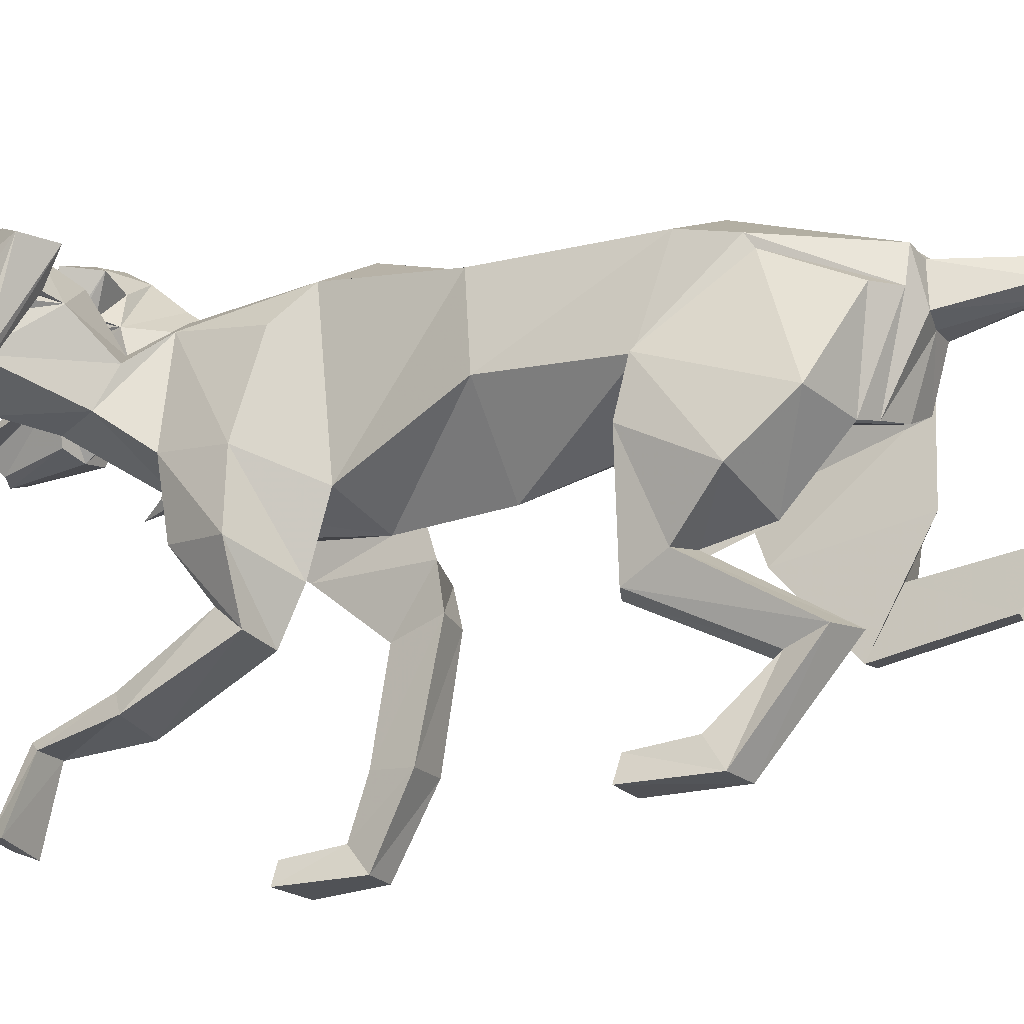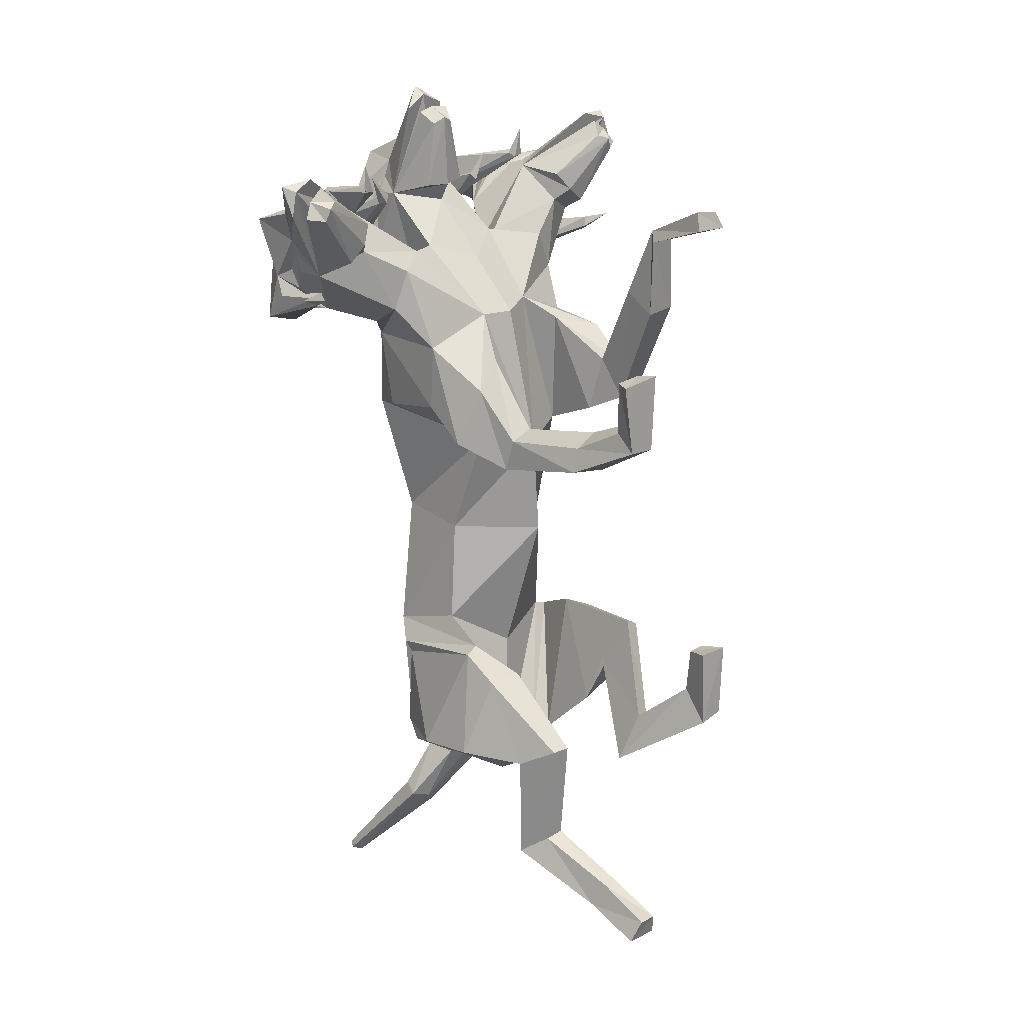
<metadata>
{"format":"obj","ext":"obj","renderer":"f3d","projection":"perspective","resolution":1024,"background":"white","views":[{"elev":-20.9,"azim":119.4,"up":"+Y"},{"elev":17.5,"azim":-44.2,"up":"+Z"}]}
</metadata>
<code>
o Cerberus_Cube.004
v -1.606 -1.94 -2.916
v 1.624 -0.884 -2.968
v -1.656 0.388 -3.423
v 1.362 0.504 -4.388
v -1.536 0.2878 -5.655
v 0.5814 -0.3399 -6.23
v -1.489 -1.019 -5.738
v 0.6351 -2.026 -5.527
v -2.489 -1.226 -5.193
v 1.758 -1.907 -5.313
v -1.8 0.134 -5.226
v 0.9692 -0.347 -5.893
v -1.616 0.2372 -3.643
v 1.267 0.2944 -4.514
v -1.96 -2.056 -3.006
v 1.95 -1.068 -3.054
v -1.65 -4.467 -4.704
v 1.479 -3.979 -2.634
v -2.008 -3.781 -5.078
v 1.583 -3.616 -3.38
v -1.425 -3.464 -5.224
v 0.9222 -3.468 -3.483
v -1.278 -4.516 -4.688
v 1.139 -4.027 -2.485
v -1.016 -5.764 -7.529
v 1.001 -5.93 -3.519
v -0.9255 -5.286 -8.099
v 0.8647 -6.55 -4.106
v -1.452 -5.489 -8.072
v 1.428 -6.521 -4.006
v -1.304 -5.744 -7.569
v 1.284 -5.965 -3.621
v -1.337 -6.848 -8.024
v 1.338 -6.056 -2.56
v -1.53 -6.726 -8.46
v 1.53 -6.507 -2.526
v -0.8395 -6.72 -8.457
v 0.8395 -6.507 -2.533
v -0.9388 -6.826 -8.038
v 0.9388 -6.076 -2.575
v -1.285 -3.291 -7.494
v 0.2826 -4.631 -5.385
v -1.178 -4.229 -6.828
v 0.551 -4.947 -4.335
v -1.854 -3.649 -7.281
v 0.9535 -4.711 -5.206
v -1.538 -4.176 -6.907
v 0.8625 -4.916 -4.536
v -1.3 -2.97 -3.375
v 1.315 -1.922 -2.533
v -2.013 -2.903 -3.438
v 1.971 -1.989 -2.818
v -2.539 -2.534 -5.04
v 1.991 -2.817 -4.333
v -1.402 -2.585 -5.731
v 0.7197 -3.186 -4.472
v 0.5743 -1.214 4.632
v -0.1369 -1.54 4.459
v -0.02651 1.689 3.477
v 0.06035 2.049 1.856
v 0.07533 -2.074 1.537
v -1.376 1.396 2.115
v 1.463 1.212 1.92
v -0.9486 -1.442 1.65
v 1.098 -1.641 1.853
v -1.317 -0.8348 -2.561
v 1.387 -0.8379 -2.912
v -1.338 0.832 -3.018
v 1.288 0.8298 -3.361
v -0.04205 -1.338 -3.33
v -0.06438 1.494 -3.491
v -2.1 -1.094 2.532
v 2.141 -1.205 2.837
v -1.787 0.5515 2.27
v 1.859 0.5412 2.458
v -1.79 0.8895 3.842
v 1.651 0.8758 4.108
v -2.04 -1.103 3.834
v 1.89 -0.9927 4.161
v -1.568 -3.101 2.058
v 1.62 -3.254 3.317
v -1.615 -2.935 1.414
v 1.714 -3.682 2.814
v -0.9264 -2.914 1.303
v 1.034 -3.798 2.701
v -1.094 -3.137 2.256
v 1.133 -3.14 3.439
v -1.059 -5.914 2.882
v 1.05 -4.597 6.438
v -0.9012 -6.438 2.424
v 0.9062 -4.764 6.229
v -1.475 -6.439 2.434
v 1.479 -4.762 6.245
v -1.403 -5.983 2.768
v 1.397 -4.614 6.398
v -1.525 -6.083 3.846
v 1.525 -5.91 6.936
v -1.699 -6.432 3.825
v 1.699 -5.982 6.594
v -0.8114 -6.432 3.94
v 0.8114 -6.093 6.624
v -0.9122 -6.037 3.893
v 0.9122 -5.943 6.992
v -0.8458 -5.057 1.704
v 0.9151 -4.71 4.68
v -1.019 -4.939 2.518
v 1.03 -3.969 5.059
v -1.674 -4.996 1.785
v 1.736 -4.563 4.714
v -1.5 -4.949 2.261
v 1.529 -4.157 4.942
v -1.066 -2.053 3.564
v 0.9969 -1.819 4.196
v -1.842 -2.396 3.077
v 1.808 -2.323 3.985
v -2.184 -2.032 1.904
v 2.251 -2.527 2.807
v -0.8737 -2.139 1.399
v 0.9869 -2.894 2.305
v -1.119 -1.41 -5.827
v 0.2274 -1.92 -5.671
v -1.416 0.3221 -5.952
v 0.4107 0.3221 -6.248
v -0.4542 -1.75 -5.8
v -0.4686 0.7146 -5.889
v -0.5264 0.4134 -6.245
v -0.516 -0.5122 -6.181
v -1.012 0.2629 -6.114
v -0.02405 0.2629 -6.275
v -1.038 -0.4611 -6.14
v -0.007672 -0.4611 -6.307
v -1.732 0.1433 -7.233
v -1.082 0.1433 -7.523
v -1.582 0.5001 -7.086
v -1.127 0.5001 -7.413
v -1.369 -0.00273 -7.328
v -1.347 0.5983 -7.239
v -1.931 2.127 -9.074
v -1.971 1.826 -9.209
v -2.089 2.061 -9.045
v -1.783 2.061 -9.138
v -2.149 1.937 -9.139
v -1.785 1.937 -9.249
v -1.083 -0.705 -0.4956
v 1.551 -0.7071 -0.5298
v -0.9303 0.9296 -0.3213
v 1.406 0.9277 -0.3517
v 0.2327 -2.074 -0.5031
v 0.2386 1.318 -0.3317
v 0.7318 1.666 5.739
v 0.4621 1.112 7.009
v -0.01967 1.681 7.576
v 0.6035 2.222 6.99
v -0.0616 0.7721 8.801
v -0.1902 0.8457 8.865
v -0.4012 2.776 7.566
v -0.5418 0.7638 9.001
v 0.3891 1.951 6.935
v 0.1438 1.713 7.244
v 0.4248 1.665 6.96
v 0.6642 1.849 6.614
v -0.137 0.495 8.727
v -0.5199 0.5431 8.75
v -0.2535 0.2247 8.457
v 0.09548 0.3035 7.161
v 0.4954 2.863 6.415
v -0.2982 3.106 6.457
v 0.4121 2.329 5.89
v -0.2526 2.771 5.941
v 1.122 2.397 5.756
v 1.356 2.529 6.407
v 0.9754 2.045 6.819
v 0.8926 1.813 6.058
v 0.9886 0.7364 6.974
v 0.8613 0.8032 7.121
v 1.021 0.9051 7.137
v 1.106 0.8709 6.981
v 1.252 0.7671 7.585
v -0.1265 1.569 4.502
v 0.6361 0.6115 5.479
v 0.6244 -0.06153 6.001
v -0.2305 -0.5843 5.531
v 1.88 -0.414 5.796
v 0.9113 0.07073 5.937
v 2.25 -0.3378 5.014
v 1.11 0.6967 5.595
v 2.111 0.3454 4.673
v -0.1907 2.146 5.233
v 1.629 0.7008 4.948
v -1.297 1.248 4.101
v 1.126 1.238 4.288
v -1.941 0.7172 4.621
v -2.369 0.366 4.263
v -1.548 0.709 5.351
v -2.549 -0.475 4.667
v -1.421 0.0815 5.724
v -2.311 -0.6212 5.487
v -1.152 -0.05333 5.839
v -1.062 0.6194 5.324
v -0.3336 0.4484 6.71
v -2.048 0.7824 7.283
v -1.795 0.8843 6.716
v -1.739 0.9178 6.884
v -1.58 0.8145 6.898
v -1.679 0.7488 6.73
v -1.409 1.824 5.847
v -1.626 2.057 6.581
v -1.921 2.545 6.107
v -1.575 2.409 5.509
v -0.901 2.335 5.77
v -1.073 2.87 6.271
v -0.3684 0.2014 7.077
v -0.8387 0.3078 7.075
v -0.503 0.1425 8.546
v -0.7316 0.2269 8.414
v -0.8926 0.4984 8.658
v -0.3556 0.8064 6.968
v -1.285 1.858 6.436
v -1.114 1.672 6.82
v -0.8884 1.718 7.149
v -1.071 1.957 6.801
v -0.5549 1.027 9.157
v -0.4428 1.756 7.969
v -0.8621 0.8488 8.803
v -0.9777 0.7763 8.717
v -1.29 2.231 6.816
v -0.7882 1.685 7.505
v -1.164 1.119 6.86
v -1.194 1.675 5.562
v -0.8065 -1.415 4.453
v 1.41 1.278 6.382
v 2.237 0.4874 7.221
v 3.052 0.8977 7.431
v 2.334 1.606 7.347
v 3.592 -0.1916 8.354
v 3.746 -0.1475 8.334
v 3.628 0.8495 7.506
v 4.239 -0.06697 8.366
v 2.418 1.319 7.164
v 2.74 1.004 7.259
v 2.346 1.041 7.192
v 1.997 1.309 7.061
v 2.805 0.07477 6.679
v 3.586 -0.4812 8.202
v 3.467 -0.7181 7.904
v 3.699 -0.8463 7.821
v 2.457 -0.3869 7.079
v 2.755 -0.5361 6.73
v 2.227 2.308 6.85
v 1.887 1.858 6.351
v 1.258 2.044 6.661
v 1.466 2.103 7.331
v 1.904 1.511 7.418
v 1.492 1.394 6.742
v 1.713 0.2092 7.488
v 1.911 0.2336 7.536
v 1.813 0.3528 7.647
v 1.65 0.3558 7.569
v 1.854 0.1787 8.137
v 2.562 -0.2223 6.478
v 1.96 1.7 5.457
v 4.323 -0.2154 5.963
v 3.821 0.00936 5.657
v 3.879 0.02304 5.828
v 3.738 -0.05802 5.927
v 3.709 -0.1094 5.73
v 3.214 1.119 5.226
v 3.851 1.2 5.704
v 3.918 1.712 5.171
v 3.276 1.722 4.884
v 2.538 2.191 6.025
v 2.87 1.701 5.485
v 2.934 2.429 6.432
v 3.4 2.121 5.816
v 3.147 -0.4951 6.452
v 3.82 -0.7735 7.583
v 3.912 -0.4895 7.994
v 4.144 -0.5687 7.695
v 3.455 1.076 5.777
v 3.497 0.8575 6.178
v 3.513 0.8807 6.579
v 3.511 1.145 6.202
v 4.087 -0.2979 8.235
v 3.576 1.916 7.253
v 4.248 -0.2277 7.891
v 4.277 -0.301 7.751
v 3.75 1.38 6.1
v 3.627 0.8059 6.925
v 3.446 0.2961 6.139
v 2.851 1.048 5.114
v -3.17 1.076 4.563
v -3.948 0.3302 5.463
v -4.264 0.8424 6.203
v -4.23 1.417 5.37
v -5.063 -0.2578 6.896
v -5.06 -0.1847 7.04
v -4.263 1.952 6.536
v -4.964 -0.2561 7.407
v -4.016 1.18 5.513
v -4.088 0.9158 5.884
v -4 0.8921 5.492
v -3.884 1.11 5.105
v -4.925 -0.5269 6.865
v -4.75 -0.4495 7.201
v -4.588 -0.7347 6.814
v -3.718 -0.4634 5.824
v -3.828 2.154 5.155
v -3.479 2.459 5.845
v -3.25 1.73 4.925
v -3.017 2.216 5.516
v -3.54 1.754 4.26
v -4.224 1.749 4.426
v -4.259 1.238 4.962
v -3.547 1.15 4.607
v -4.137 -0.07321 5.012
v -4.2 -0.02137 5.201
v -4.32 0.0609 5.078
v -4.232 0.04654 4.921
v -4.784 -0.1734 5.13
v -2.35 1.72 5.063
v -3.145 -0.1959 5.955
v -2.746 0.1999 7.717
v -2.441 0.3747 7.194
v -2.616 0.3732 7.242
v -2.693 0.2548 7.114
v -2.489 0.2286 7.104
v -2.126 1.411 6.411
v -2.653 1.532 7.002
v -2.2 2.12 6.995
v -1.875 2.059 6.374
v -2.439 1.878 5.955
v -2.859 2.332 6.385
v -3.383 -0.5078 6.168
v -3.153 -0.361 6.566
v -4.512 -0.8084 7.07
v -4.298 -0.6823 7.193
v -4.468 -0.444 7.465
v -3.417 0.1035 6.11
v -2.681 1.33 6.633
v -3.05 1.066 6.698
v -3.451 1.033 6.693
v -3.114 1.345 6.658
v -5.136 -0.02369 7.508
v -4.37 0.8864 6.774
v -4.645 -0.1087 7.566
v -4.498 -0.1542 7.614
v -3.062 1.631 6.854
v -3.79 0.9293 6.805
v -2.954 0.5113 6.746
v -1.981 1.294 6.072
f 11 5 7
f 11 7 9
f 8 6 12
f 8 12 10
f 13 3 5
f 13 5 11
f 6 4 14
f 6 14 12
f 15 1 3
f 15 3 13
f 4 2 16
f 4 16 14
f 9 15 13
f 9 13 11
f 14 16 10
f 14 10 12
f 39 25 31
f 39 31 33
f 32 26 40
f 32 40 34
f 33 31 29
f 33 29 35
f 30 32 34
f 30 34 36
f 35 29 27
f 35 27 37
f 28 30 36
f 28 36 38
f 37 27 25
f 37 25 39
f 26 28 38
f 26 38 40
f 35 37 39
f 35 39 33
f 40 38 36
f 40 36 34
f 43 41 21
f 43 21 23
f 22 42 44
f 22 44 24
f 25 27 41
f 25 41 43
f 42 28 26
f 42 26 44
f 41 45 19
f 41 19 21
f 20 46 42
f 20 42 22
f 27 29 45
f 27 45 41
f 46 30 28
f 46 28 42
f 45 47 17
f 45 17 19
f 18 48 46
f 18 46 20
f 29 31 47
f 29 47 45
f 48 32 30
f 48 30 46
f 47 43 23
f 47 23 17
f 24 44 48
f 24 48 18
f 31 25 43
f 31 43 47
f 44 26 32
f 44 32 48
f 1 15 51
f 1 51 49
f 52 16 2
f 52 2 50
f 17 23 49
f 17 49 51
f 50 24 18
f 50 18 52
f 53 51 15
f 53 15 9
f 16 52 54
f 16 54 10
f 19 17 51
f 19 51 53
f 52 18 20
f 52 20 54
f 55 53 9
f 55 9 7
f 10 54 56
f 10 56 8
f 21 19 53
f 21 53 55
f 54 20 22
f 54 22 56
f 7 1 49
f 7 49 55
f 50 2 8
f 50 8 56
f 23 21 55
f 23 55 49
f 56 22 24
f 56 24 50
f 61 58 230
f 61 230 64
f 57 58 61
f 57 61 65
f 74 62 64
f 74 64 72
f 65 63 75
f 65 75 73
f 72 78 76
f 72 76 74
f 77 79 73
f 77 73 75
f 102 88 94
f 102 94 96
f 95 89 103
f 95 103 97
f 96 94 92
f 96 92 98
f 93 95 97
f 93 97 99
f 98 92 90
f 98 90 100
f 91 93 99
f 91 99 101
f 100 90 88
f 100 88 102
f 89 91 101
f 89 101 103
f 98 100 102
f 98 102 96
f 103 101 99
f 103 99 97
f 106 104 84
f 106 84 86
f 85 105 107
f 85 107 87
f 88 90 104
f 88 104 106
f 105 91 89
f 105 89 107
f 104 108 82
f 104 82 84
f 83 109 105
f 83 105 85
f 90 92 108
f 90 108 104
f 109 93 91
f 109 91 105
f 108 110 80
f 108 80 82
f 81 111 109
f 81 109 83
f 92 94 110
f 92 110 108
f 111 95 93
f 111 93 109
f 110 106 86
f 110 86 80
f 87 107 111
f 87 111 81
f 94 88 106
f 94 106 110
f 107 89 95
f 107 95 111
f 114 112 230
f 114 230 78
f 57 113 115
f 57 115 79
f 80 86 112
f 80 112 114
f 113 87 81
f 113 81 115
f 116 114 78
f 116 78 72
f 79 115 117
f 79 117 73
f 82 80 114
f 82 114 116
f 115 81 83
f 115 83 117
f 118 116 72
f 118 72 64
f 73 117 119
f 73 119 65
f 84 82 116
f 84 116 118
f 117 83 85
f 117 85 119
f 64 230 112
f 64 112 118
f 113 57 65
f 113 65 119
f 86 84 118
f 86 118 112
f 119 85 87
f 119 87 113
f 124 70 66
f 124 66 120
f 67 70 124
f 67 124 121
f 122 68 71
f 122 71 125
f 71 69 123
f 71 123 125
f 122 5 3
f 122 3 68
f 4 6 123
f 4 123 69
f 120 7 5
f 120 5 122
f 6 8 121
f 6 121 123
f 1 7 120
f 1 120 66
f 121 8 2
f 121 2 67
f 1 66 68
f 1 68 3
f 69 67 2
f 69 2 4
f 128 122 125
f 128 125 126
f 125 123 129
f 125 129 126
f 127 124 120
f 127 120 130
f 121 124 127
f 121 127 131
f 130 120 122
f 130 122 128
f 123 121 131
f 123 131 129
f 132 130 128
f 132 128 134
f 129 131 133
f 129 133 135
f 136 127 130
f 136 130 132
f 131 127 136
f 131 136 133
f 134 128 126
f 134 126 137
f 126 129 135
f 126 135 137
f 140 134 137
f 140 137 138
f 137 135 141
f 137 141 138
f 139 136 132
f 139 132 142
f 133 136 139
f 133 139 143
f 142 132 134
f 142 134 140
f 135 133 143
f 135 143 141
f 138 139 142
f 138 142 140
f 143 139 138
f 143 138 141
f 146 144 64
f 146 64 62
f 65 145 147
f 65 147 63
f 68 66 144
f 68 144 146
f 145 67 69
f 145 69 147
f 144 148 61
f 144 61 64
f 61 148 145
f 61 145 65
f 66 70 148
f 66 148 144
f 148 70 67
f 148 67 145
f 149 146 62
f 149 62 60
f 63 147 149
f 63 149 60
f 71 68 146
f 71 146 149
f 147 69 71
f 147 71 149
f 152 155 154
f 152 154 151
f 152 223 222
f 152 222 155
f 152 153 156
f 152 156 223
f 154 155 222
f 154 222 157
f 153 158 161
f 153 161 150
f 152 159 158
f 152 158 153
f 151 160 159
f 151 159 152
f 150 161 160
f 150 160 151
f 161 158 159
f 161 159 160
f 151 154 157
f 151 157 217
f 151 217 163
f 151 163 162
f 163 214 164
f 163 164 162
f 214 212 165
f 214 165 164
f 151 162 164
f 151 164 165
f 153 166 167
f 153 167 156
f 166 168 169
f 166 169 167
f 168 170 173
f 168 173 150
f 166 171 170
f 166 170 168
f 153 172 171
f 153 171 166
f 150 173 172
f 150 172 153
f 173 174 175
f 173 175 172
f 172 175 176
f 172 176 171
f 171 176 177
f 171 177 170
f 170 177 174
f 170 174 173
f 174 178 175
f 174 177 178
f 176 178 177
f 175 178 176
f 151 165 212
f 151 212 200
f 151 181 180
f 151 180 150
f 200 182 181
f 200 181 151
f 57 181 182
f 57 182 58
f 77 187 185
f 77 185 79
f 180 181 184
f 180 184 186
f 57 79 185
f 57 185 183
f 150 188 169
f 150 169 168
f 150 180 179
f 150 179 188
f 187 77 191
f 187 191 189
f 189 191 180
f 189 180 186
f 76 190 62
f 76 62 74
f 63 191 77
f 63 77 75
f 59 179 180
f 59 180 191
f 190 59 60
f 190 60 62
f 60 59 191
f 60 191 63
f 59 190 199
f 59 199 179
f 229 188 179
f 229 179 199
f 229 210 169
f 229 169 188
f 230 58 182
f 230 182 198
f 200 228 198
f 200 198 182
f 228 229 199
f 228 199 198
f 228 200 212
f 228 212 213
f 204 203 201
f 203 202 201
f 205 201 202
f 205 204 201
f 209 206 205
f 209 205 202
f 208 209 202
f 208 202 203
f 207 208 203
f 207 203 204
f 206 207 204
f 206 204 205
f 229 226 207
f 229 207 206
f 226 211 208
f 226 208 207
f 211 210 209
f 211 209 208
f 210 229 206
f 210 206 209
f 211 167 169
f 211 169 210
f 226 156 167
f 226 167 211
f 228 213 215
f 228 215 216
f 214 215 213
f 214 213 212
f 163 216 215
f 163 215 214
f 228 216 163
f 228 163 217
f 228 217 157
f 228 157 225
f 218 219 220
f 218 220 221
f 229 228 219
f 229 219 218
f 228 227 220
f 228 220 219
f 227 226 221
f 227 221 220
f 226 229 218
f 226 218 221
f 225 157 222
f 225 222 224
f 227 223 156
f 227 156 226
f 227 224 222
f 227 222 223
f 227 228 225
f 227 225 224
f 190 192 194
f 190 194 199
f 76 193 192
f 76 192 190
f 194 196 198
f 194 198 199
f 183 184 181
f 183 181 57
f 76 78 195
f 76 195 193
f 78 230 197
f 78 197 195
f 196 197 230
f 196 230 198
f 233 232 235
f 233 235 236
f 233 236 238
f 233 238 237
f 233 237 284
f 233 284 234
f 235 283 238
f 235 238 236
f 234 231 242
f 234 242 239
f 233 234 239
f 233 239 240
f 232 233 240
f 232 240 241
f 231 232 241
f 231 241 242
f 242 241 240
f 242 240 239
f 232 243 283
f 232 283 235
f 232 244 277
f 232 277 243
f 277 244 245
f 277 245 246
f 246 245 247
f 246 247 248
f 232 247 245
f 232 245 244
f 234 284 273
f 234 273 249
f 249 273 271
f 249 271 250
f 250 231 254
f 250 254 251
f 249 250 251
f 249 251 252
f 234 249 252
f 234 252 253
f 231 234 253
f 231 253 254
f 254 253 256
f 254 256 255
f 253 252 257
f 253 257 256
f 252 251 258
f 252 258 257
f 251 254 255
f 251 255 258
f 255 256 259
f 255 259 258
f 257 258 259
f 256 257 259
f 232 260 248
f 232 248 247
f 232 231 186
f 232 186 184
f 260 232 184
f 260 184 183
f 231 250 271
f 231 271 261
f 231 261 189
f 231 189 186
f 290 187 189
f 290 189 261
f 290 261 271
f 290 271 272
f 260 183 185
f 260 185 289
f 289 185 187
f 289 187 290
f 289 275 248
f 289 248 260
f 265 262 264
f 264 262 263
f 266 263 262
f 266 262 265
f 270 263 266
f 270 266 267
f 269 264 263
f 269 263 270
f 268 265 264
f 268 264 269
f 267 266 265
f 267 265 268
f 290 267 268
f 290 268 287
f 287 268 269
f 287 269 274
f 274 269 270
f 274 270 272
f 272 270 267
f 272 267 290
f 274 272 271
f 274 271 273
f 287 274 273
f 287 273 284
f 289 278 276
f 289 276 275
f 246 248 275
f 246 275 276
f 277 246 276
f 277 276 278
f 289 243 277
f 289 277 278
f 289 286 283
f 289 283 243
f 279 282 281
f 279 281 280
f 290 279 280
f 290 280 289
f 289 280 281
f 289 281 288
f 288 281 282
f 288 282 287
f 287 282 279
f 287 279 290
f 286 285 238
f 286 238 283
f 288 287 284
f 288 284 237
f 288 237 238
f 288 238 285
f 288 285 286
f 288 286 289
f 293 292 295
f 293 295 296
f 293 296 343
f 293 343 344
f 293 344 297
f 293 297 294
f 295 298 343
f 295 343 296
f 294 291 302
f 294 302 299
f 293 294 299
f 293 299 300
f 292 293 300
f 292 300 301
f 291 292 301
f 291 301 302
f 302 301 300
f 302 300 299
f 292 338 298
f 292 298 295
f 292 303 304
f 292 304 338
f 304 303 305
f 304 305 335
f 335 305 306
f 335 306 333
f 292 306 305
f 292 305 303
f 294 297 308
f 294 308 307
f 307 308 310
f 307 310 309
f 309 291 314
f 309 314 311
f 307 309 311
f 307 311 312
f 294 307 312
f 294 312 313
f 291 294 313
f 291 313 314
f 314 313 316
f 314 316 315
f 313 312 317
f 313 317 316
f 312 311 318
f 312 318 317
f 311 314 315
f 311 315 318
f 315 316 319
f 315 319 318
f 317 318 319
f 316 317 319
f 292 321 333
f 292 333 306
f 292 291 193
f 292 193 195
f 321 292 195
f 321 195 197
f 291 309 310
f 291 310 320
f 291 320 192
f 291 192 193
f 350 194 192
f 350 192 320
f 350 320 310
f 350 310 331
f 321 197 196
f 321 196 349
f 349 196 194
f 349 194 350
f 349 334 333
f 349 333 321
f 325 322 324
f 324 322 323
f 326 323 322
f 326 322 325
f 330 323 326
f 330 326 327
f 329 324 323
f 329 323 330
f 328 325 324
f 328 324 329
f 327 326 325
f 327 325 328
f 350 327 328
f 350 328 347
f 347 328 329
f 347 329 332
f 332 329 330
f 332 330 331
f 331 330 327
f 331 327 350
f 332 331 310
f 332 310 308
f 347 332 308
f 347 308 297
f 349 337 336
f 349 336 334
f 335 333 334
f 335 334 336
f 304 335 336
f 304 336 337
f 349 338 304
f 349 304 337
f 349 346 298
f 349 298 338
f 339 342 341
f 339 341 340
f 350 339 340
f 350 340 349
f 349 340 341
f 349 341 348
f 348 341 342
f 348 342 347
f 347 342 339
f 347 339 350
f 346 345 343
f 346 343 298
f 348 347 297
f 348 297 344
f 348 344 343
f 348 343 345
f 348 345 346
f 348 346 349

</code>
